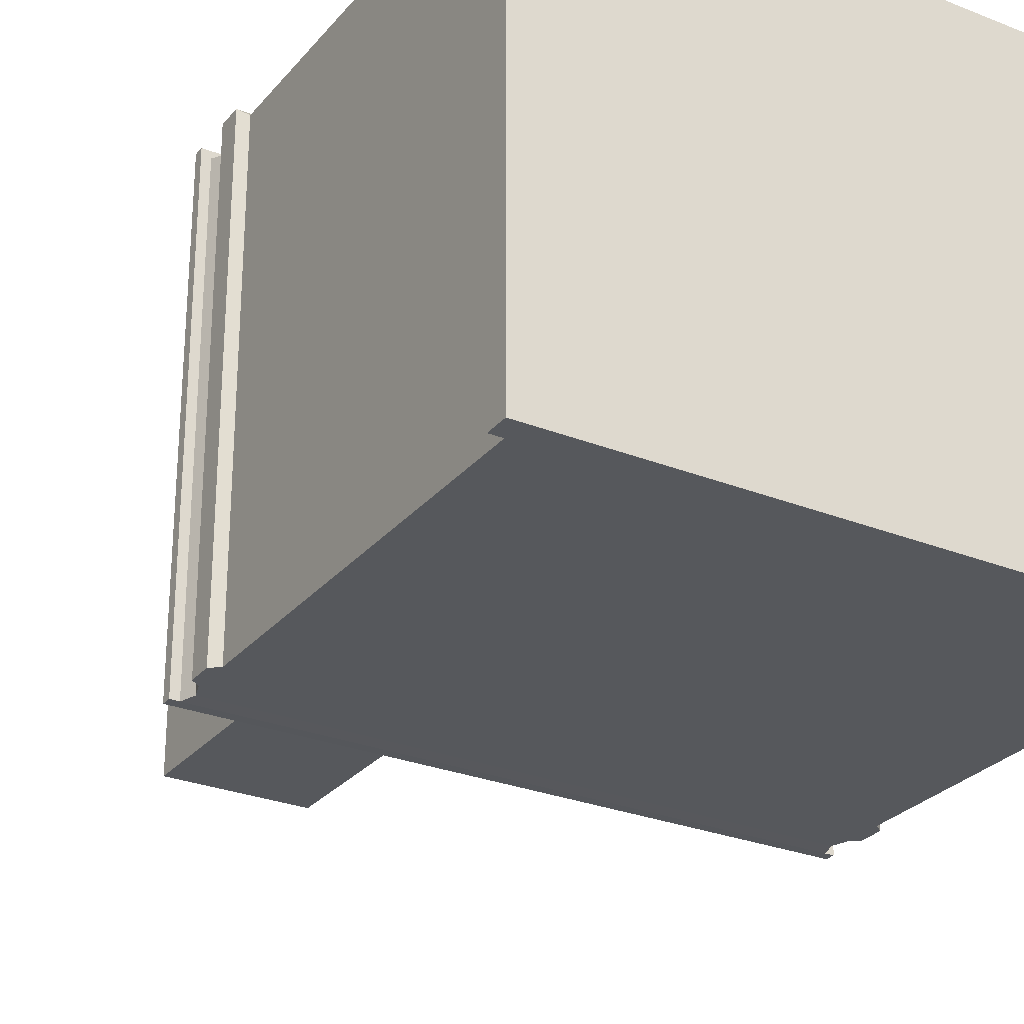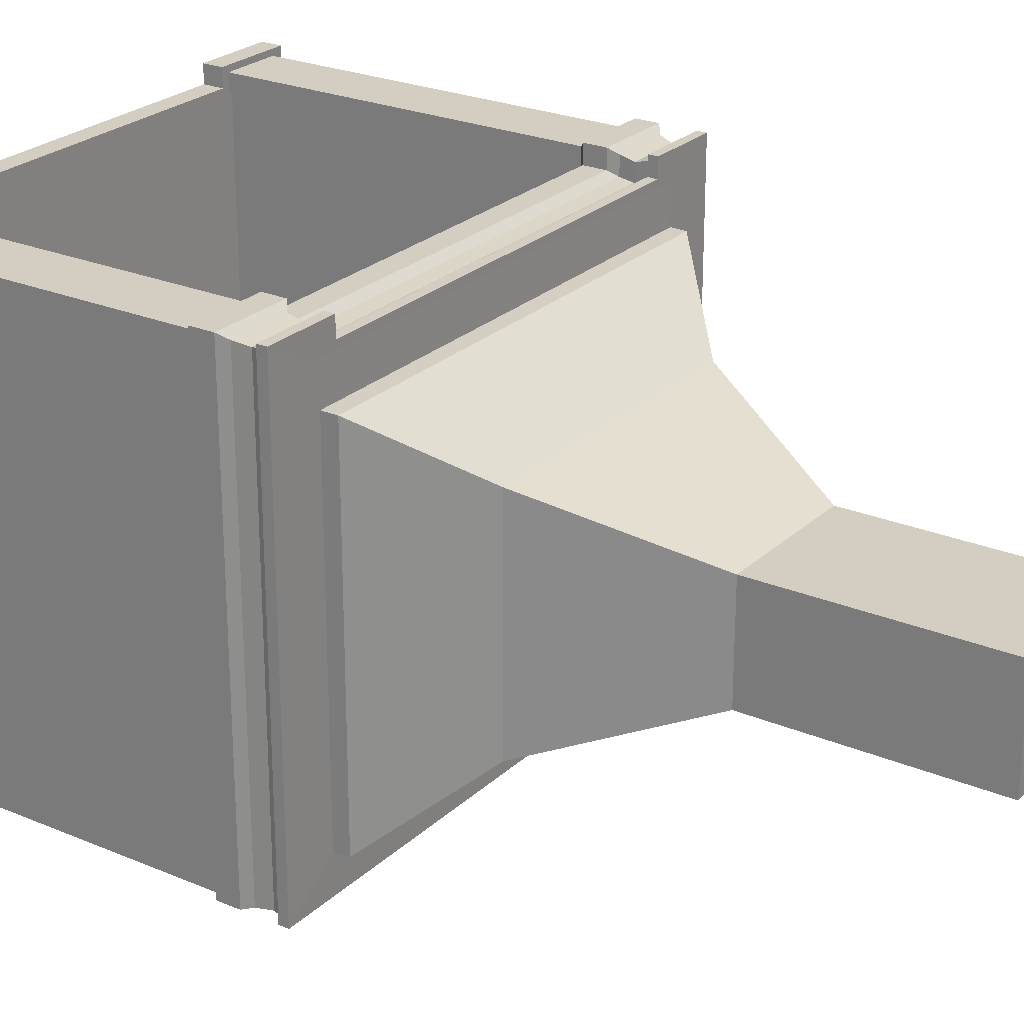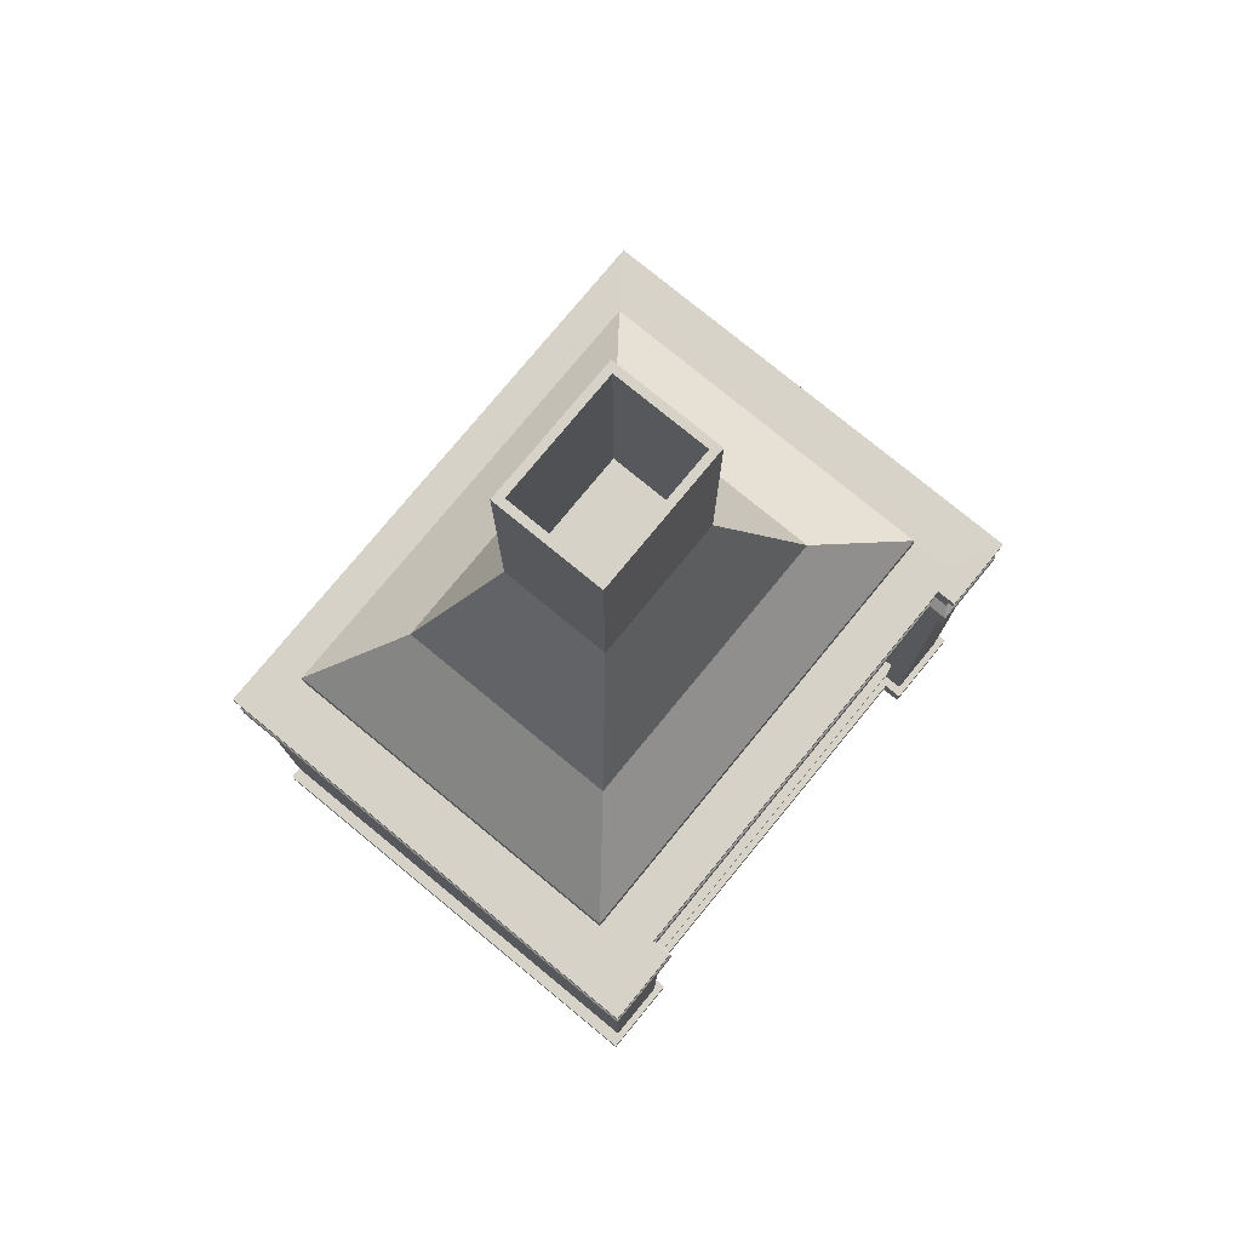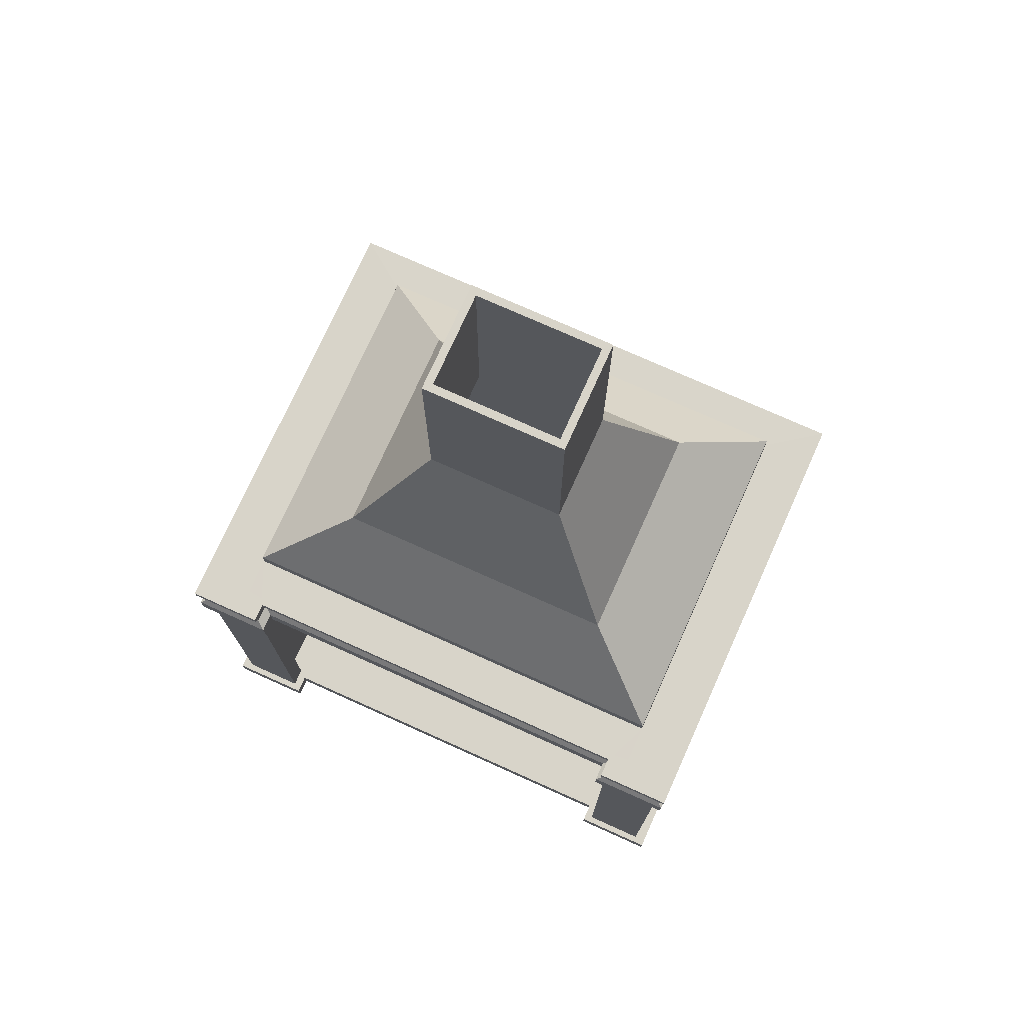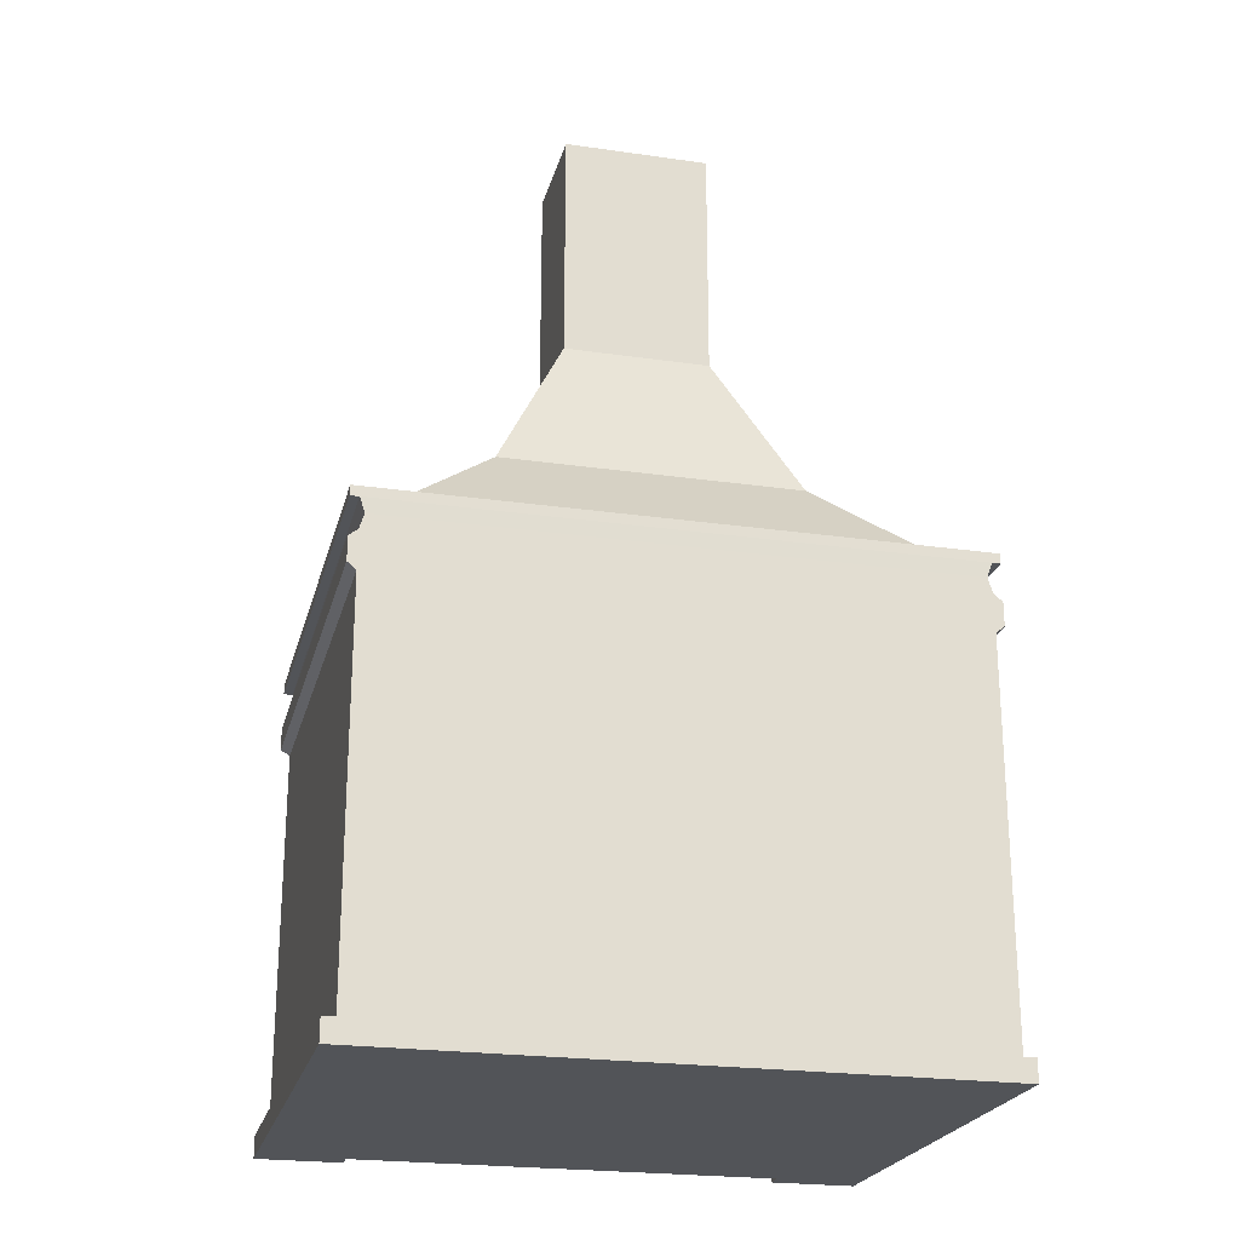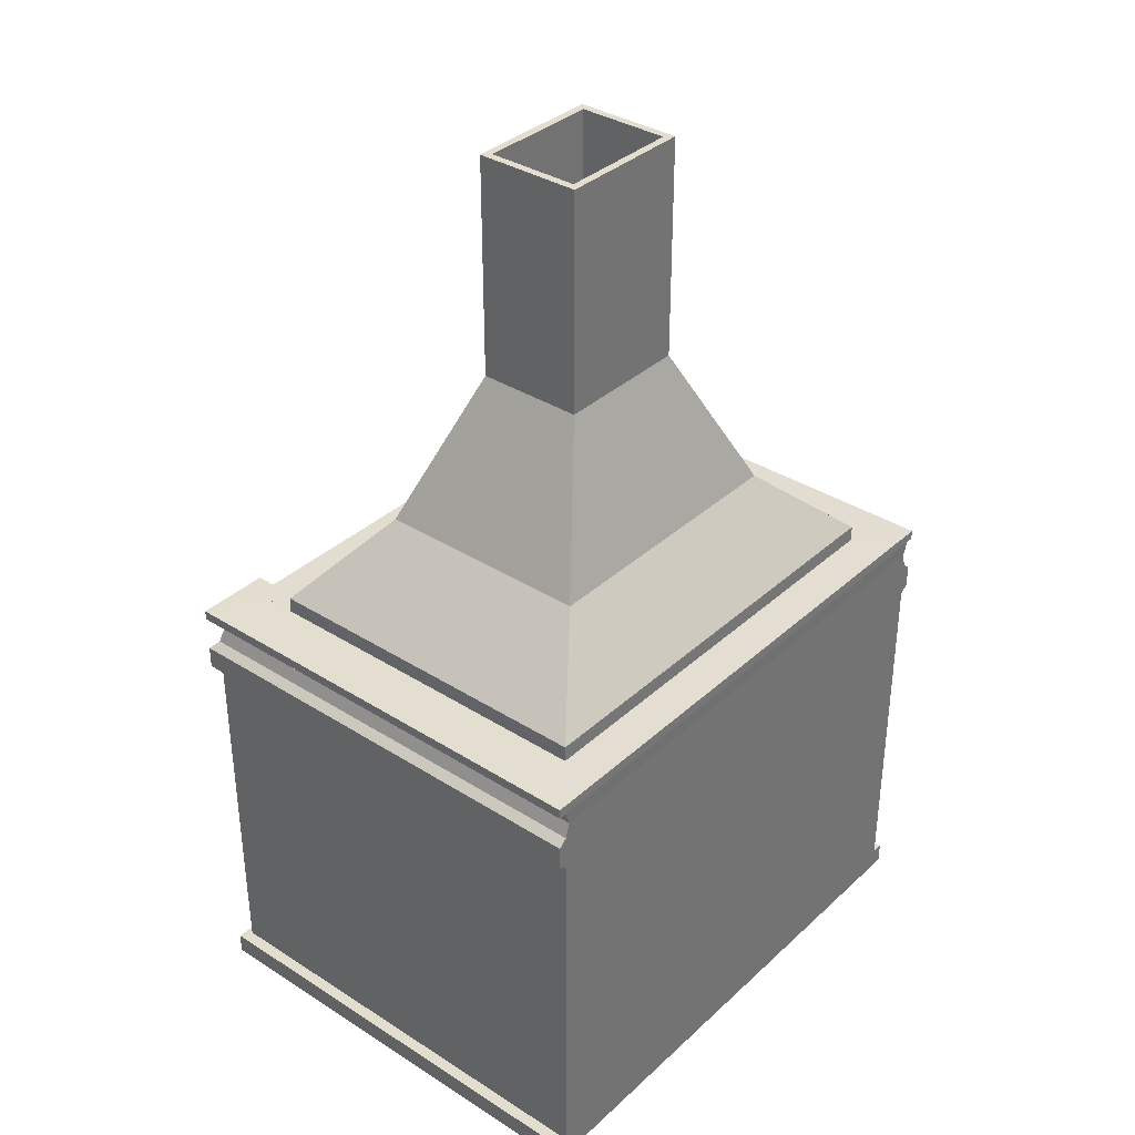
<metadata>
{"format":"obj","ext":"obj","renderer":"f3d","projection":"perspective","resolution":1024,"background":"white","views":[{"elev":-27.9,"azim":-31.2,"up":"+Z"},{"elev":24.9,"azim":124.5,"up":"+Z"},{"elev":77.5,"azim":-50.6,"up":"+Y"},{"elev":75.1,"azim":24.2,"up":"+Y"},{"elev":-23.1,"azim":166.2,"up":"+Y"},{"elev":35.5,"azim":130.0,"up":"+Y"}]}
</metadata>
<code>
o Fireplace_Final
v -2.766 -2.331 2.366
v -2.146 -2.331 2.366
v -2.062 -2.331 2.241
v -2.062 -2.117 2.241
v -2.885 -2.331 2.432
v -2.062 -2.331 2.432
v -2.062 -2.117 2.432
v -2.885 -2.117 2.432
v -2.061 1.641 2.432
v -2.061 1.871 2.432
v -2.851 1.871 2.432
v -2.851 1.641 2.432
v -2.766 1.572 2.366
v -2.766 1.941 2.366
v -2.146 1.941 2.366
v -2.146 1.572 2.366
v -2.146 1.572 2.175
v -2.146 1.941 2.175
v -2.061 1.641 2.242
v -2.061 1.871 2.242
v -2.766 2.233 2.366
v -2.146 2.233 2.366
v -2.143 2.087 2.154
v -2.146 2.233 2.175
v -2.718 2.087 2.331
v -2.143 2.087 2.331
v -2.104 2.331 2.242
v -2.104 2.331 2.432
v -2.851 2.331 2.432
v -2.851 2.233 2.432
v -2.104 2.233 2.432
v -2.104 2.233 2.242
v -2.766 -2.117 -2.175
v -2.885 -2.331 -2.175
v -2.885 -2.117 -2.175
v -2.851 1.641 -2.175
v -2.851 1.871 -2.175
v -2.766 1.572 -2.175
v -2.766 1.941 -2.175
v -2.718 2.087 -2.175
v -2.768 2.233 -2.177
v -2.851 2.331 -2.175
v -2.851 2.233 -2.175
v -2.308 2.335 1.78
v -1.443 3.28 1.114
v -1.443 3.28 -1.114
v -0.7083 4.787 0.5465
v -0.7083 4.787 -0.5465
v -0.7083 7.06 0.5465
v -0.7083 7.06 -0.5465
v -2.303 2.491 1.777
v -2.303 2.491 -1.777
v -2.23 2.331 1.703
v -1.392 3.2 1.057
v -2.23 2.331 -1.703
v -1.392 3.2 -1.057
v -0.6362 4.753 0.4707
v -0.6362 4.753 -0.4707
v -0.6305 7.06 0.4688
v -0.6305 7.06 -0.4688
v -2.232 2.447 1.707
v -2.232 2.447 -1.707
v -2.766 -2.331 -2.175
v -2.308 2.331 2.158
v -2.308 2.335 -1.78
v -2.308 -2.331 2.175
v -2.308 -2.331 -1.78
v -2.308 1.572 -1.78
v -2.308 1.572 2.158
v -2.146 2.331 2.175
v -2.146 -2.331 2.175
v -2.308 2.048 -1.78
v -2.278 2.045 2.135
v -2.146 2.048 2.135
v -2.766 -2.117 2.366
v -2.146 -2.117 2.366
v -2.146 -2.117 2.175
v -2.308 -2.224 -1.78
v -2.308 -2.224 2.167
v 2.766 -2.331 2.366
v 2.146 -2.331 2.366
v 2.062 -2.331 2.241
v 2.062 -2.117 2.241
v 2.885 -2.331 2.432
v 2.062 -2.331 2.432
v 2.062 -2.117 2.432
v 2.885 -2.117 2.432
v 2.061 1.641 2.432
v 2.061 1.871 2.432
v 2.851 1.871 2.432
v 2.851 1.641 2.432
v 2.766 1.572 2.366
v 2.766 1.941 2.366
v 2.146 1.941 2.366
v 2.146 1.572 2.366
v 2.146 1.572 2.175
v 2.146 1.941 2.175
v 2.061 1.641 2.242
v 2.061 1.871 2.242
v 2.766 2.233 2.366
v 2.146 2.233 2.366
v 2.143 2.087 2.154
v 2.146 2.233 2.175
v 2.718 2.087 2.331
v 2.143 2.087 2.331
v 2.104 2.331 2.242
v 2.104 2.331 2.432
v 2.851 2.331 2.432
v 2.851 2.233 2.432
v 2.104 2.233 2.432
v 2.104 2.233 2.242
v 2.766 -2.117 -2.175
v 2.885 -2.331 -2.175
v 2.885 -2.117 -2.175
v 2.851 1.641 -2.175
v 2.851 1.871 -2.175
v 2.766 1.572 -2.175
v 2.766 1.941 -2.175
v 2.718 2.087 -2.175
v 2.768 2.233 -2.177
v 2.851 2.331 -2.175
v 2.851 2.233 -2.175
v 2.308 2.335 1.78
v 1.443 3.28 1.114
v 1.443 3.28 -1.114
v 0.7083 4.787 0.5465
v 0.7083 4.787 -0.5465
v 0.7083 7.06 0.5465
v 0.7083 7.06 -0.5465
v 2.303 2.491 1.777
v 2.303 2.491 -1.777
v 2.23 2.331 1.703
v 1.392 3.2 1.057
v 2.23 2.331 -1.703
v 1.392 3.2 -1.057
v 0.6362 4.753 0.4707
v 0.6362 4.753 -0.4707
v 0.6305 7.06 0.4688
v 0.6305 7.06 -0.4688
v 2.232 2.447 1.707
v 2.232 2.447 -1.707
v 2.766 -2.331 -2.175
v 2.308 2.331 2.158
v 2.308 2.335 -1.78
v 2.308 -2.331 -1.78
v 2.308 1.572 -1.78
v 2.308 1.572 2.158
v 2.146 2.331 2.175
v 2.146 -2.331 2.175
v 2.308 2.048 -1.78
v 2.278 2.045 2.135
v 2.146 2.048 2.135
v 2.766 -2.117 2.366
v 2.146 -2.117 2.366
v 2.146 -2.117 2.175
v 2.308 -2.224 -1.78
v 2.308 -2.224 2.167
f 1 5 34 63
f 1 2 6 5
f 66 71 2 1
f 2 71 3 6
f 76 75 8 7
f 77 76 7 4
f 6 7 8 5
f 12 11 37 36
f 3 4 7 6
f 12 36 38 13
f 66 1 63 67
f 22 26 23 24
f 25 21 41 40
f 25 40 39 14
f 16 17 19 9
f 15 14 11 10
f 14 39 37 11
f 9 19 20 10
f 12 9 10 11
f 29 42 43 30
f 18 15 10 20
f 13 16 9 12
f 26 25 14 15
f 22 24 32 31
f 64 29 28
f 22 21 25 26
f 70 64 28 27
f 26 15 18 23
f 30 43 41 21
f 28 29 30 31
f 27 28 31 32
f 21 22 31 30
f 34 35 33 63
f 51 45 46 52
f 130 124 45 51
f 46 45 47 48
f 48 47 49 50
f 44 51 52 65
f 61 62 56 54
f 133 140 61 54
f 56 58 57 54
f 58 60 59 57
f 135 137 58 56
f 53 55 62 61
f 44 65 55 53
f 127 125 46 48
f 50 49 59 60
f 72 150 144 65
f 68 146 150 72
f 64 44 70
f 72 73 69 68
f 73 64 70 74
f 77 79 69 17
f 69 73 74 17
f 73 44 64
f 38 33 75 13
f 57 136 133 54
f 68 69 79 78
f 33 35 8 75
f 16 13 75 76
f 17 16 76 77
f 149 71 66 145 142 80 81
f 18 97 102 23
f 155 157 79 77
f 44 65 42 29 64
f 39 118 116 37
f 73 72 65 44
f 120 41 43 42 121 122
f 112 142 63 33
f 55 134 141 62
f 47 126 128 49
f 45 124 126 47
f 40 119 118 39
f 49 128 138 59
f 65 144 121 42
f 117 112 33 38
f 103 111 32 24
f 132 123 44 53
f 152 96 17 74
f 4 83 155 77
f 115 117 38 36
f 78 156 146 68
f 62 141 135 56
f 139 129 50 60
f 129 127 48 50
f 46 125 131 52
f 20 99 97 18
f 157 156 78 79
f 52 131 144 65
f 63 142 145 67
f 140 132 53 61
f 59 138 136 57
f 65 144 134 55
f 41 120 119 40
f 32 111 106 27
f 23 102 103 24
f 96 98 19 17
f 98 99 20 19
f 149 82 3 71
f 3 82 83 4
f 116 115 36 37
f 148 152 74 70
f 27 106 148 70
f 148 123 44 70
f 123 130 51 44
f 67 145 66
f 84 80 142 113
f 80 84 85 81
f 143 108 121 144 123
f 81 85 82 149
f 154 86 87 153
f 155 83 86 154
f 85 84 87 86
f 90 91 115 116
f 82 85 86 83
f 92 117 115 91
f 101 103 102 105
f 100 104 119 120
f 93 118 119 104
f 95 88 98 96
f 94 89 90 93
f 93 90 116 118
f 88 89 99 98
f 91 90 89 88
f 108 109 122 121
f 97 99 89 94
f 92 91 88 95
f 105 94 93 104
f 101 110 111 103
f 143 107 108
f 101 105 104 100
f 148 106 107 143
f 105 102 97 94
f 100 120 122 109
f 107 110 109 108
f 106 111 110 107
f 100 109 110 101
f 113 142 112 114
f 130 131 125 124
f 125 127 126 124
f 127 129 128 126
f 123 144 131 130
f 140 133 135 141
f 135 133 136 137
f 137 136 138 139
f 132 140 141 134
f 123 132 134 144
f 129 139 138 128
f 143 148 123
f 150 146 147 151
f 151 152 148 143
f 155 96 147 157
f 147 96 152 151
f 151 143 123
f 117 92 153 112
f 146 156 157 147
f 112 153 87 114
f 95 154 153 92
f 96 155 154 95
f 151 123 144 150
f 137 139 60 58
f 5 8 35 34
f 87 84 113 114

</code>
